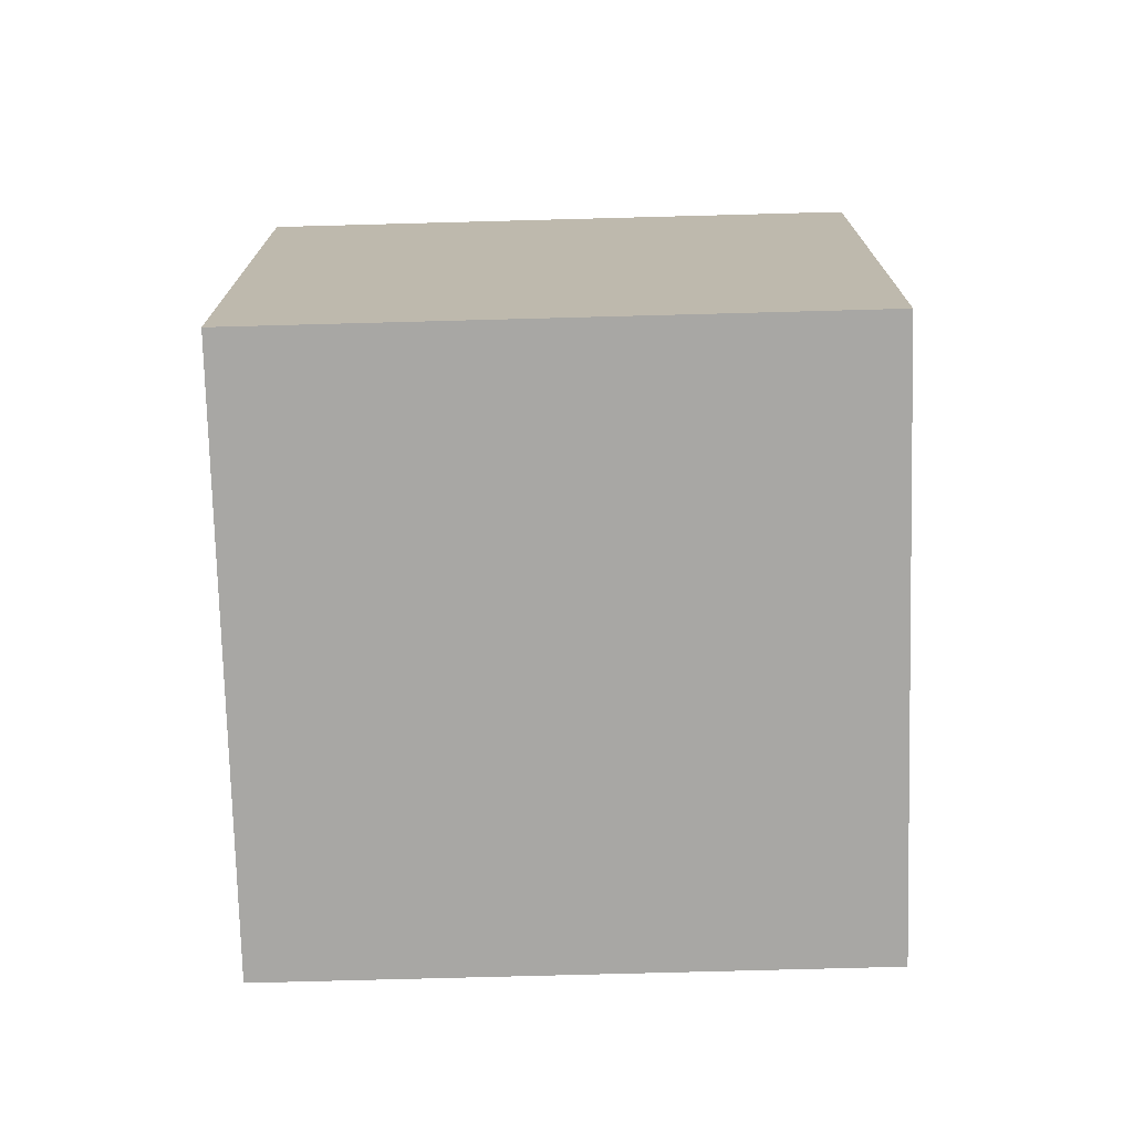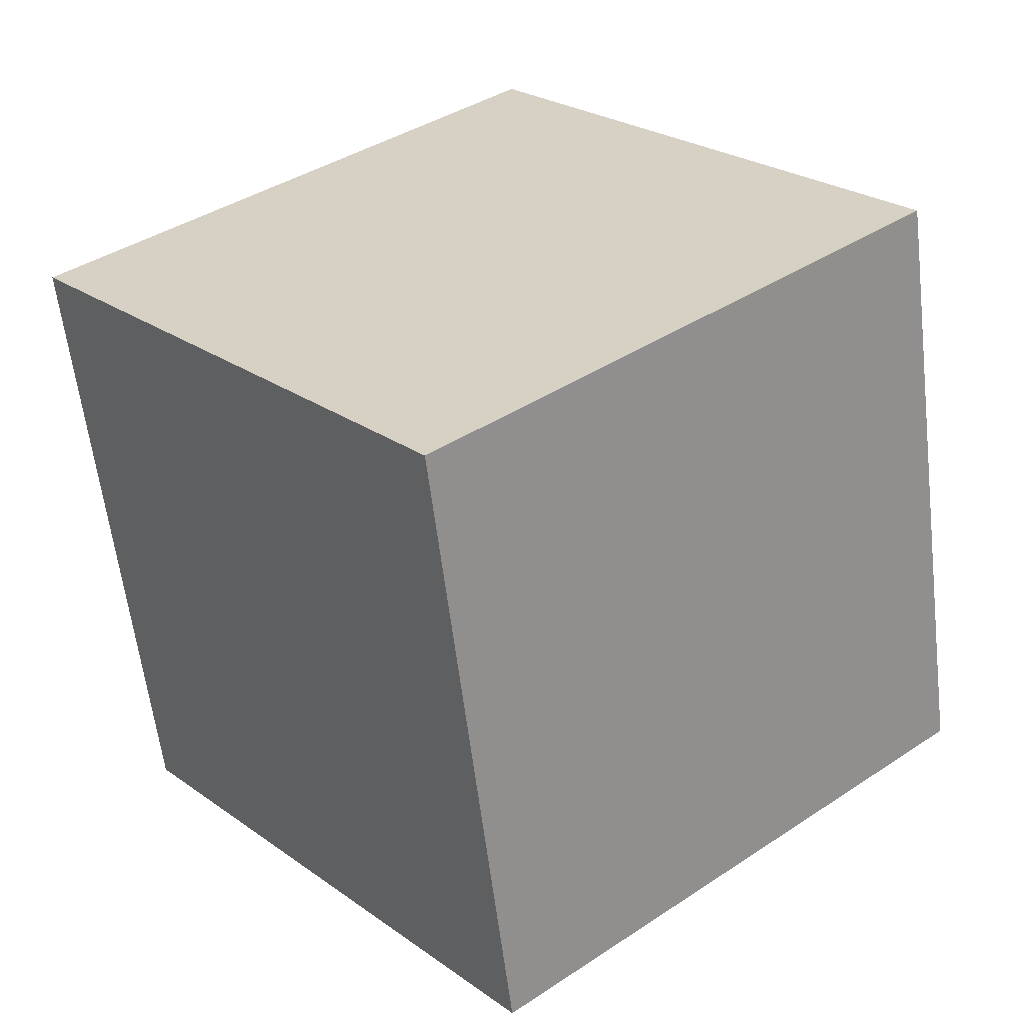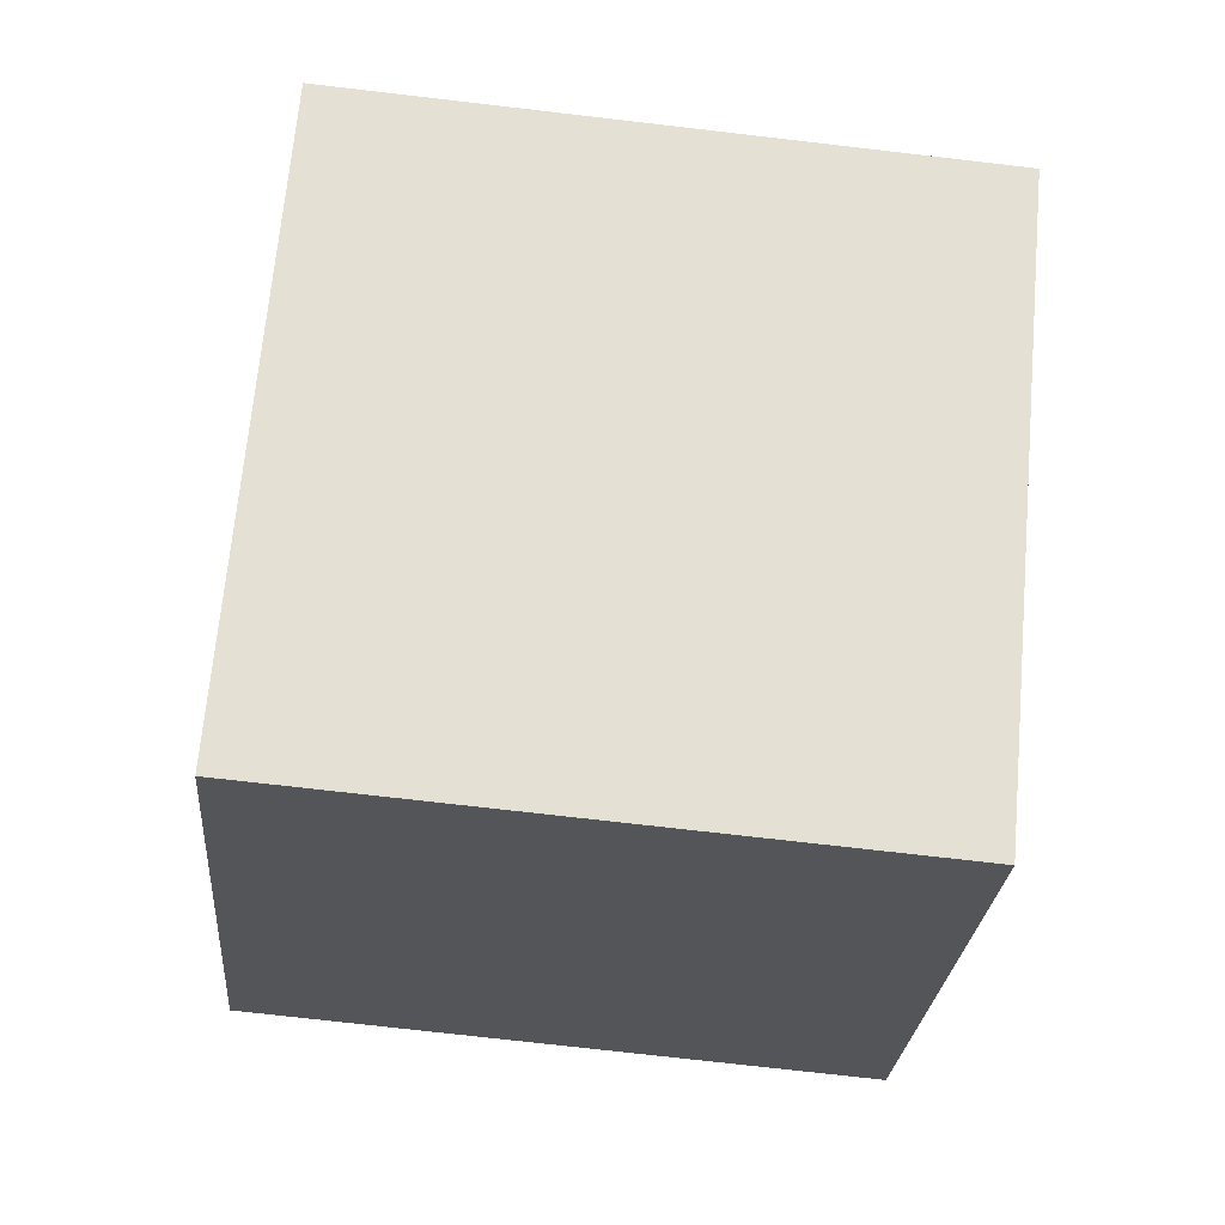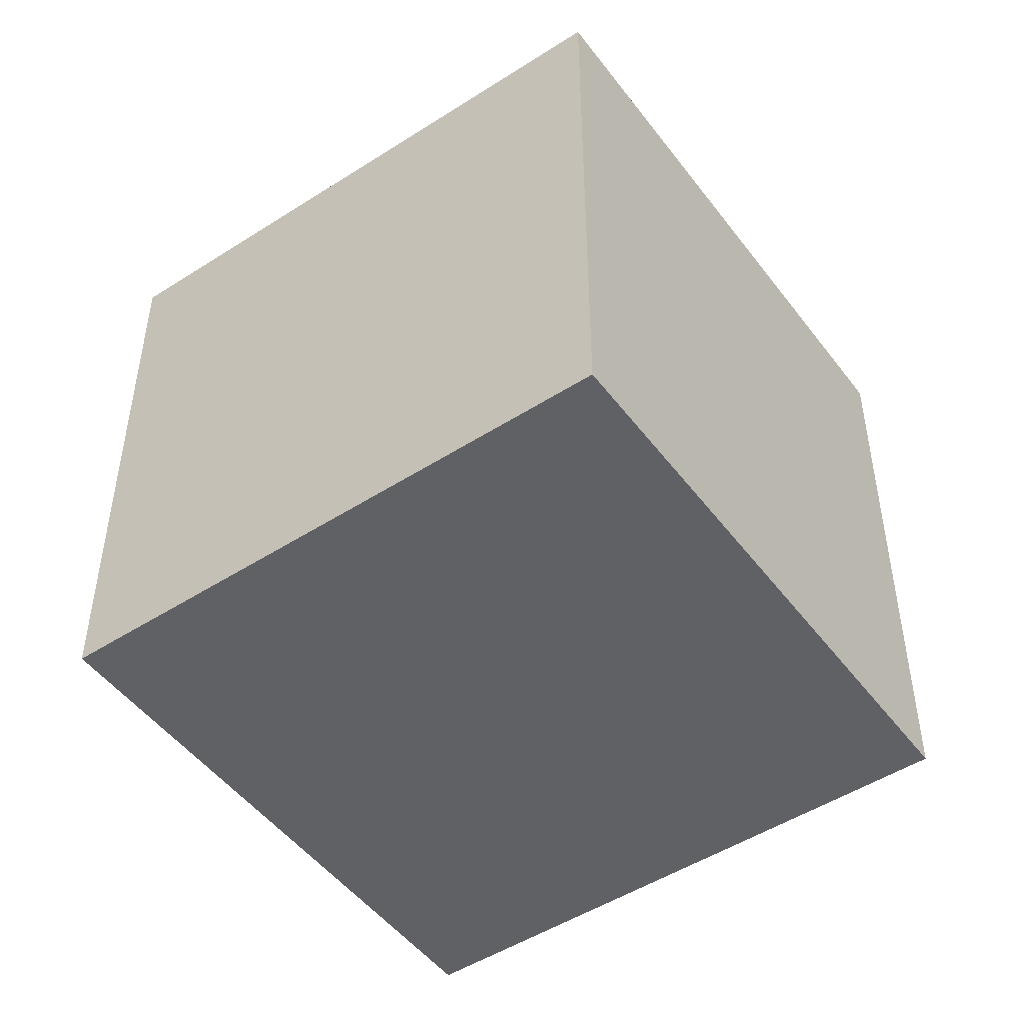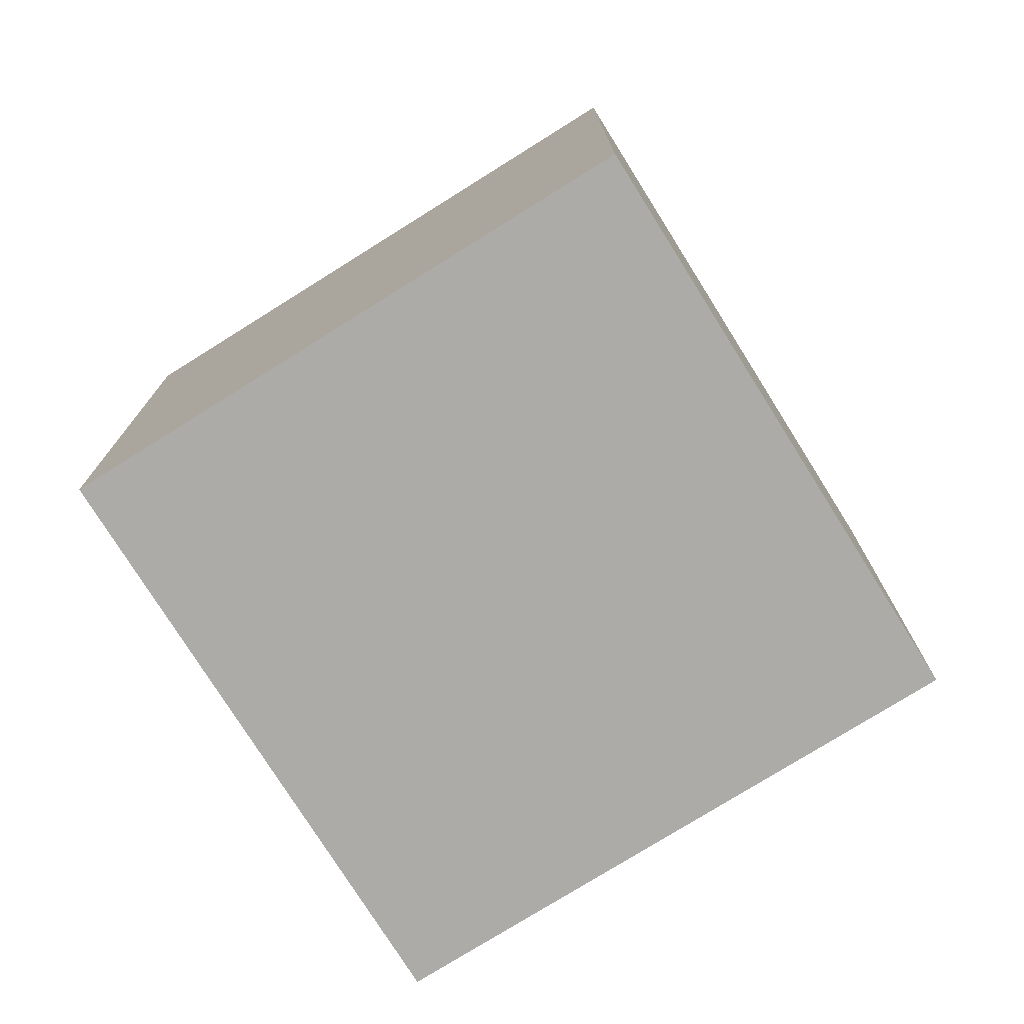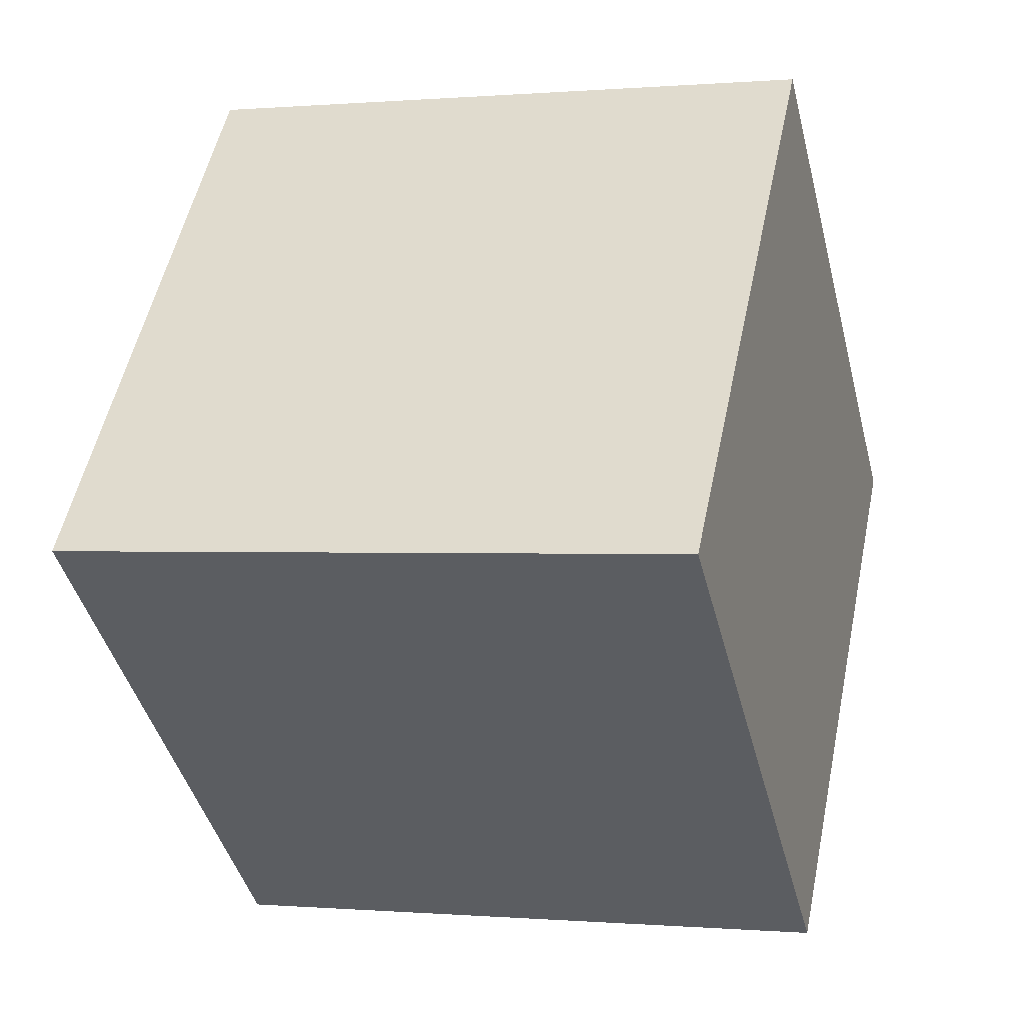
<metadata>
{"format":"obj","ext":"obj","renderer":"f3d","projection":"perspective","resolution":1024,"background":"white","views":[{"elev":-74.6,"azim":141.4,"up":"+Y"},{"elev":-60.4,"azim":6.9,"up":"+Z"},{"elev":-73.9,"azim":83.4,"up":"+Z"},{"elev":-49.2,"azim":-4.7,"up":"+Y"},{"elev":-76.3,"azim":81.9,"up":"+Y"},{"elev":-0.1,"azim":108.0,"up":"+Z"}]}
</metadata>
<code>
o Cube
v 1.205 1 0.44
v 1.205 0 0.44
v 0.56 1 1.205
v 0.56 0 1.205
v 0.44 1 -0.2046
v 0.44 0 -0.2046
v -0.2046 1 0.56
v -0.2046 0 0.56
f 1 5 7 3
f 4 3 7 8
f 8 7 5 6
f 6 2 4 8
f 2 1 3 4
f 6 5 1 2

</code>
